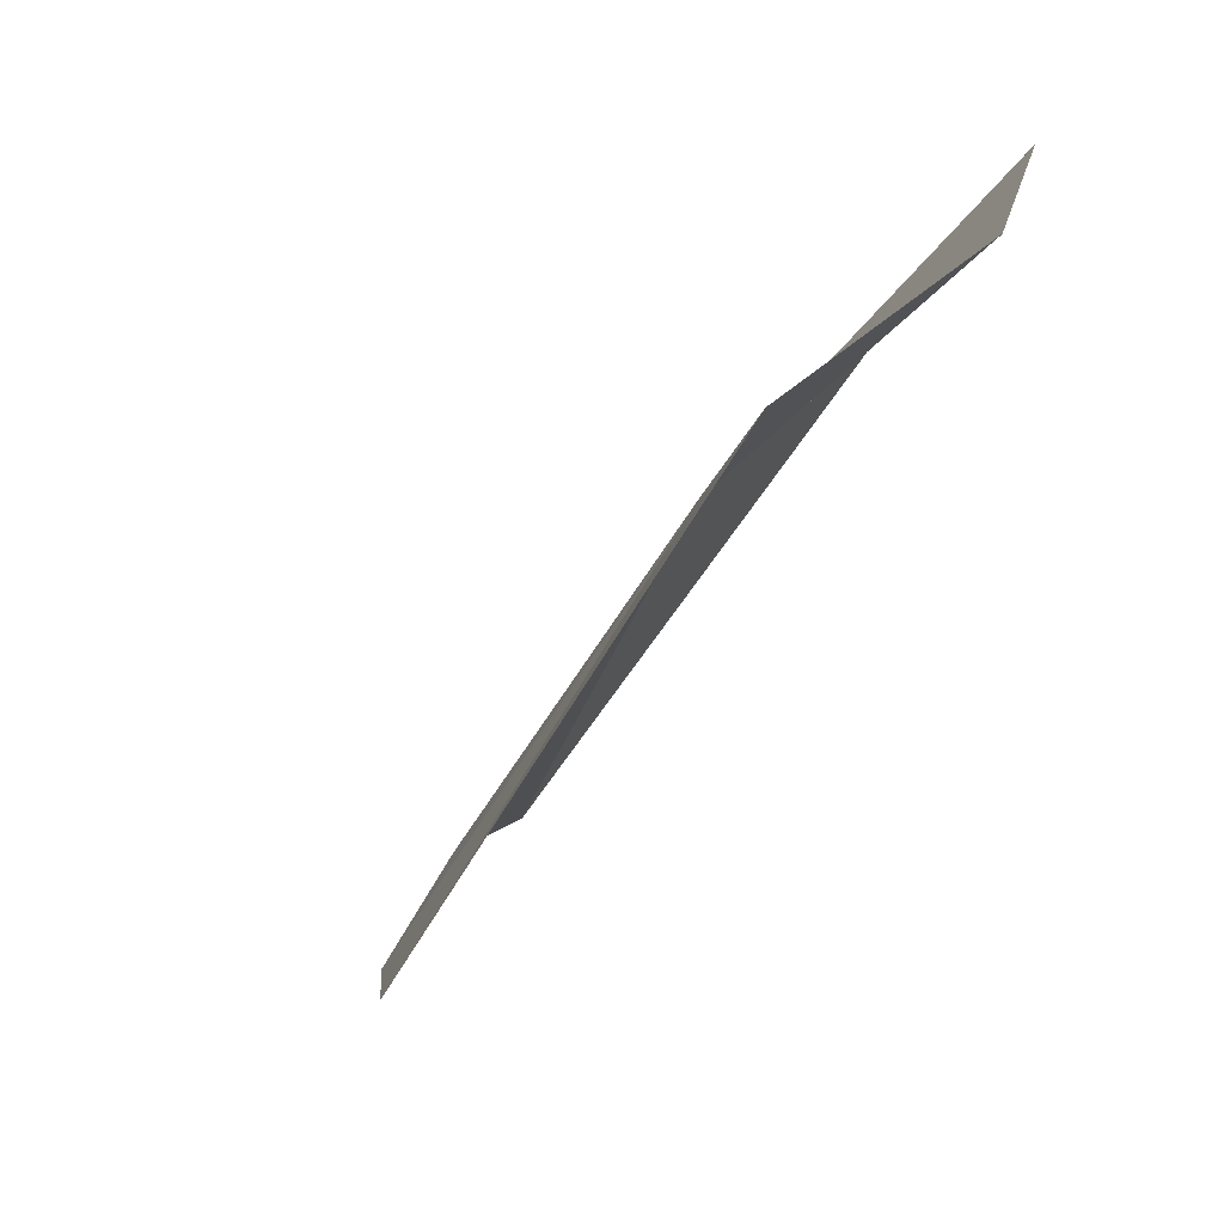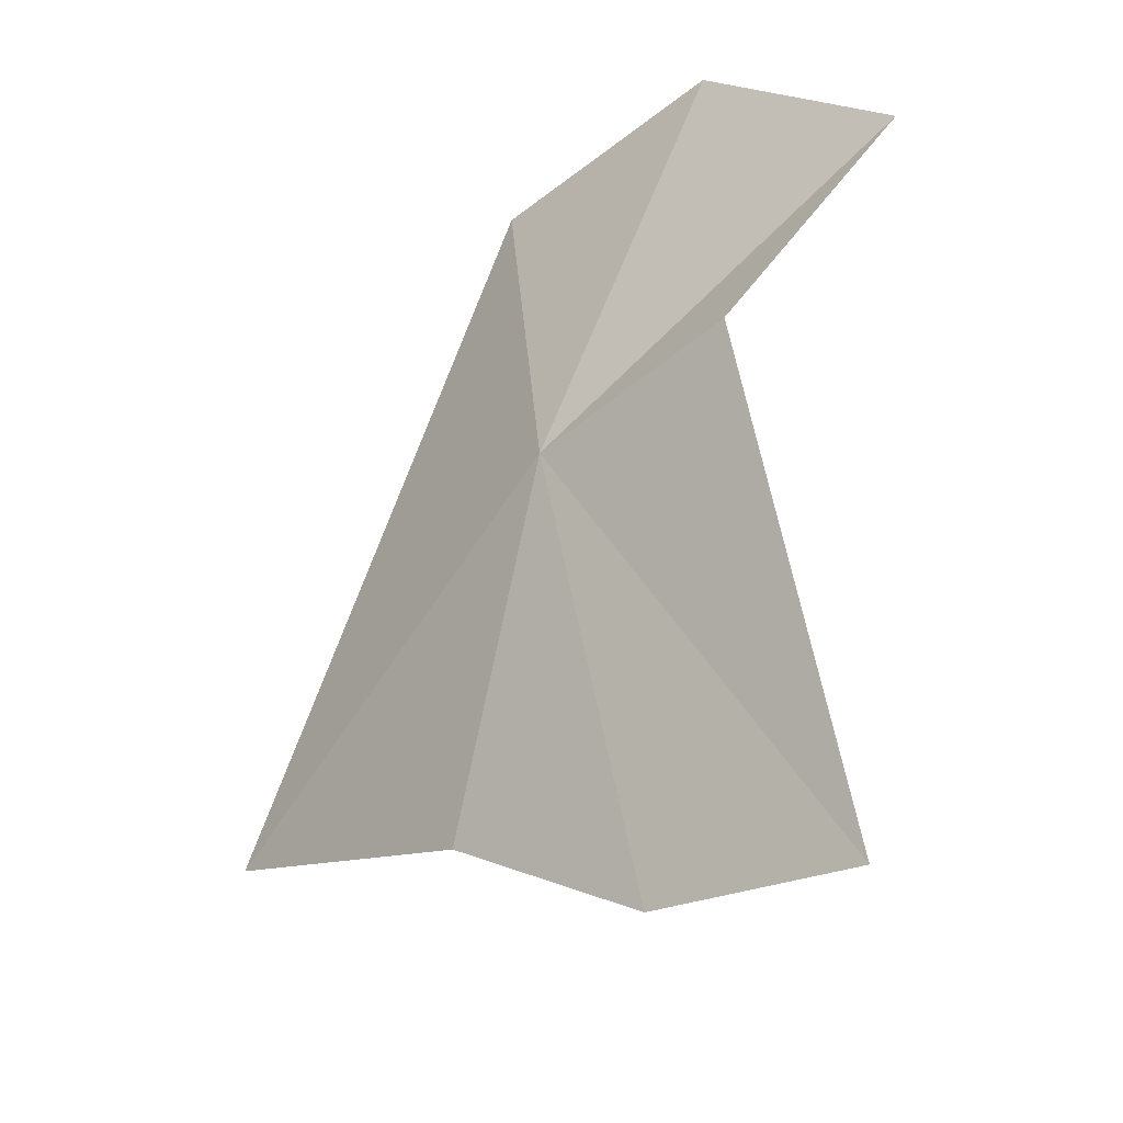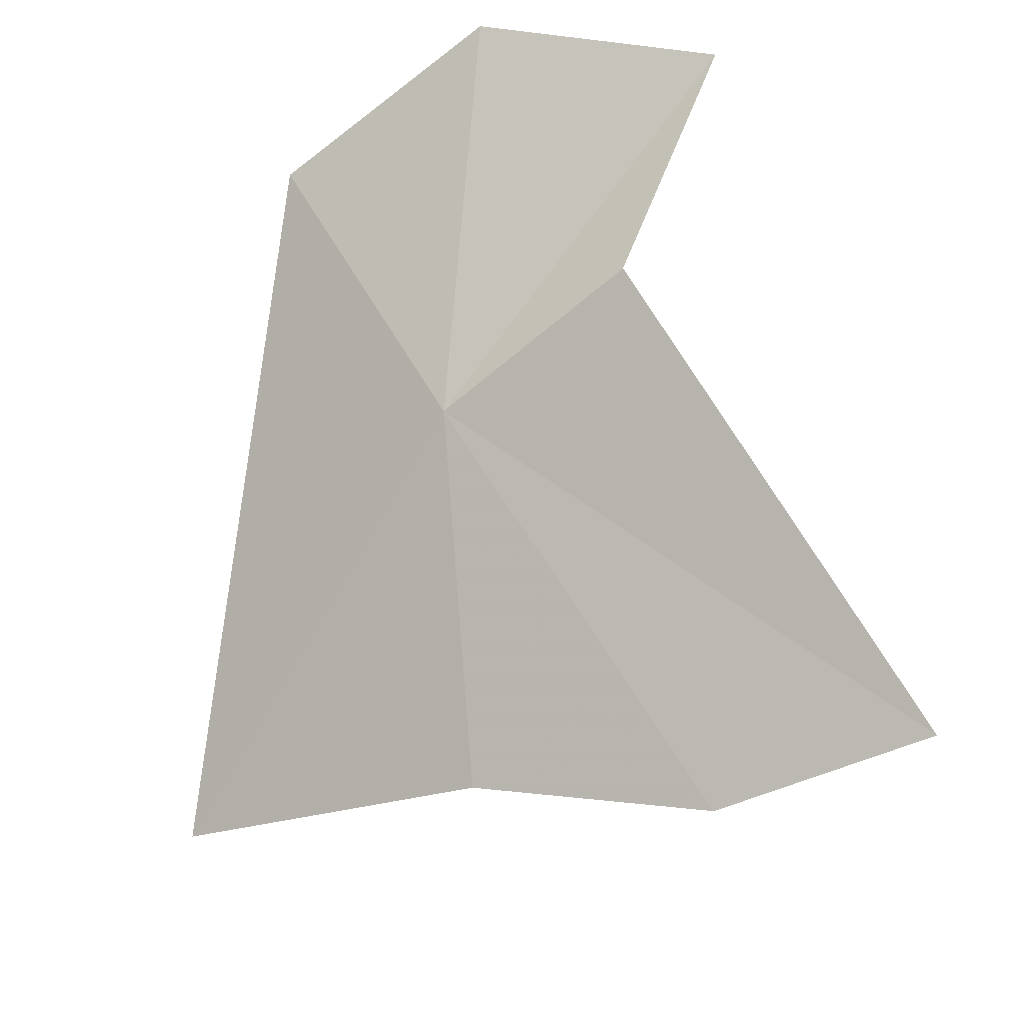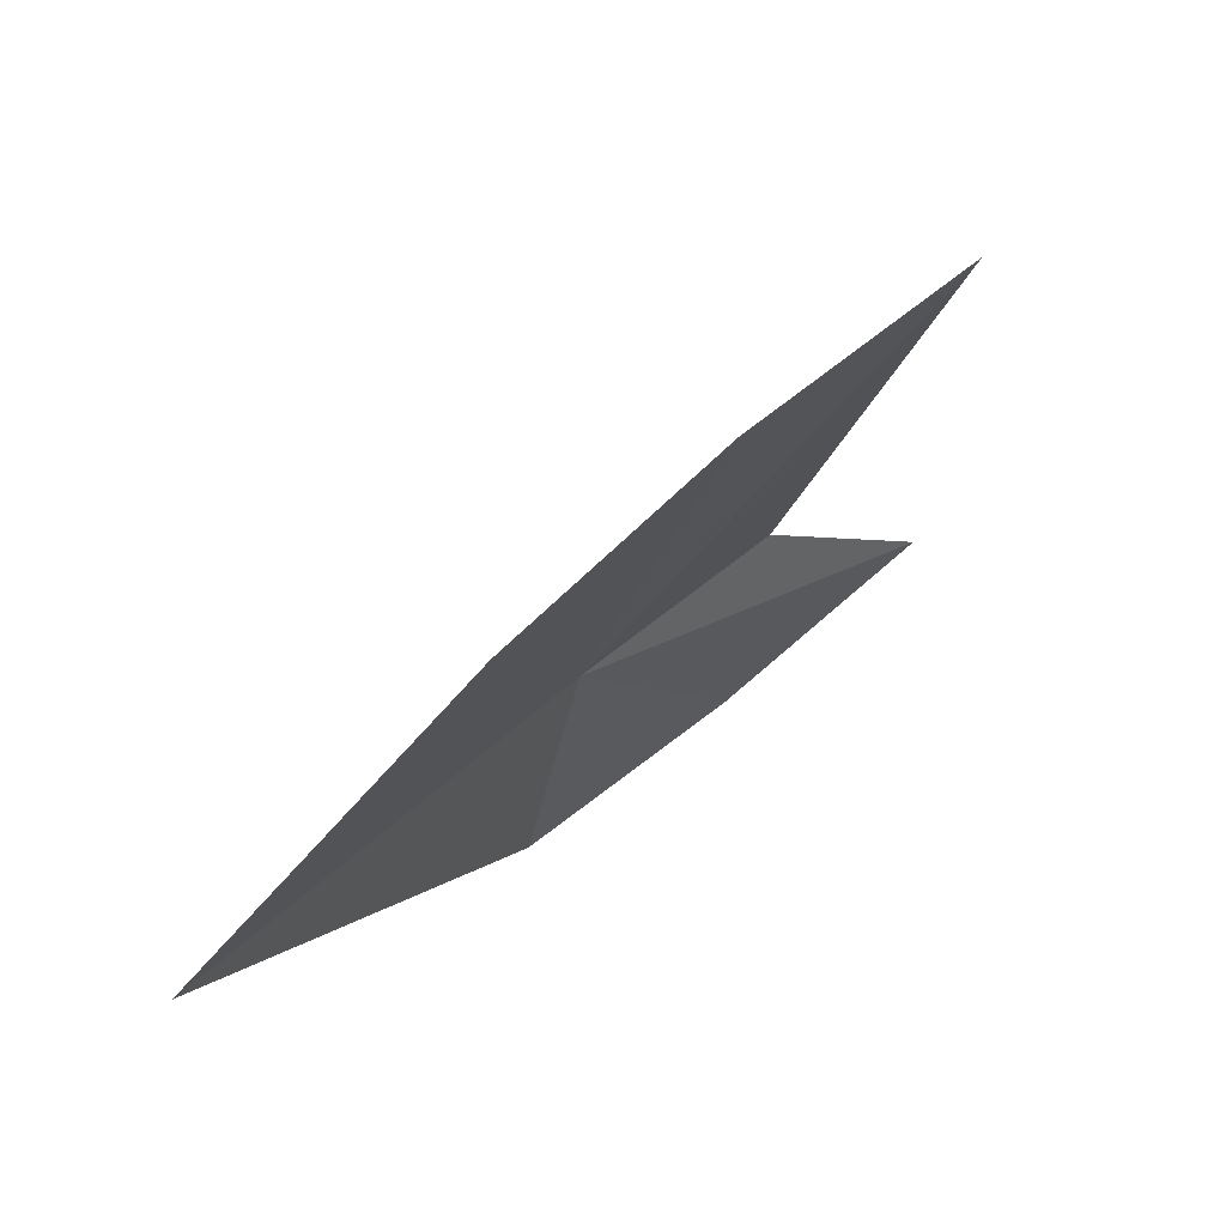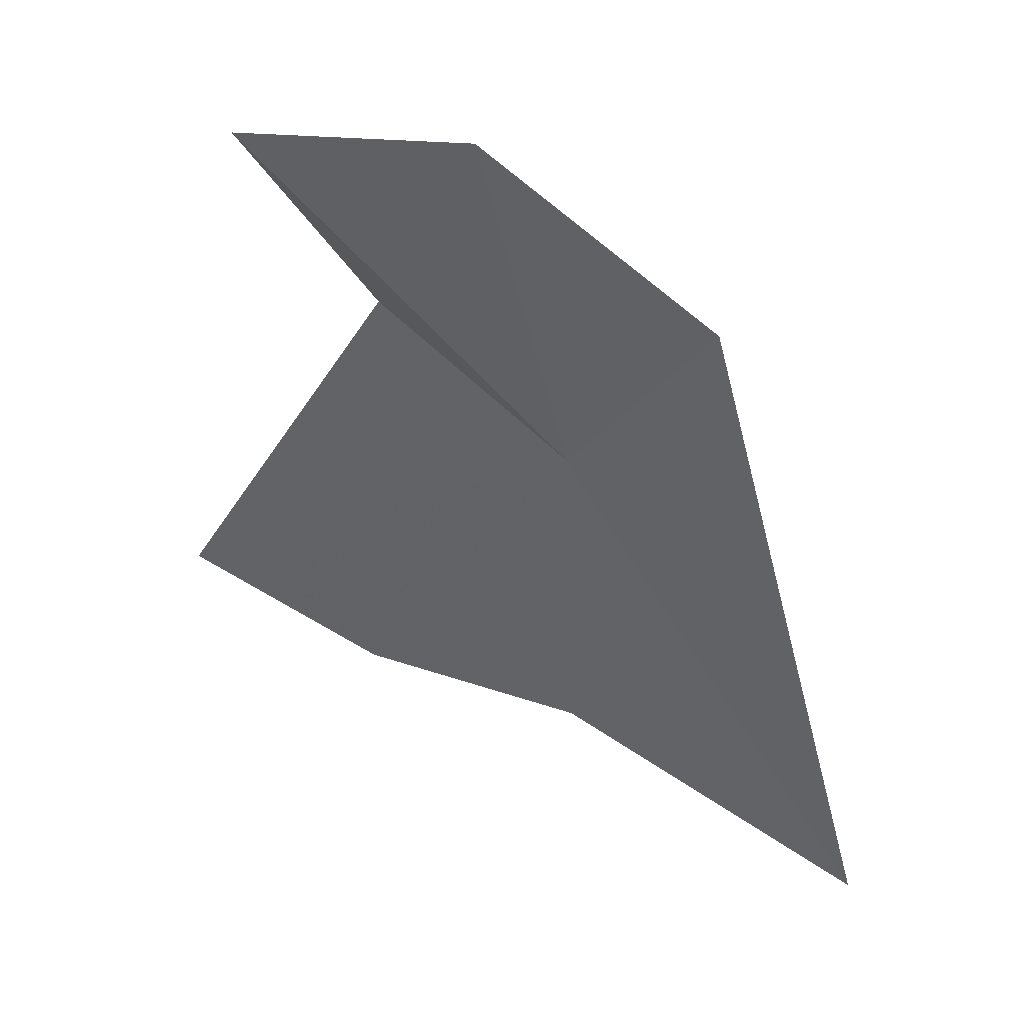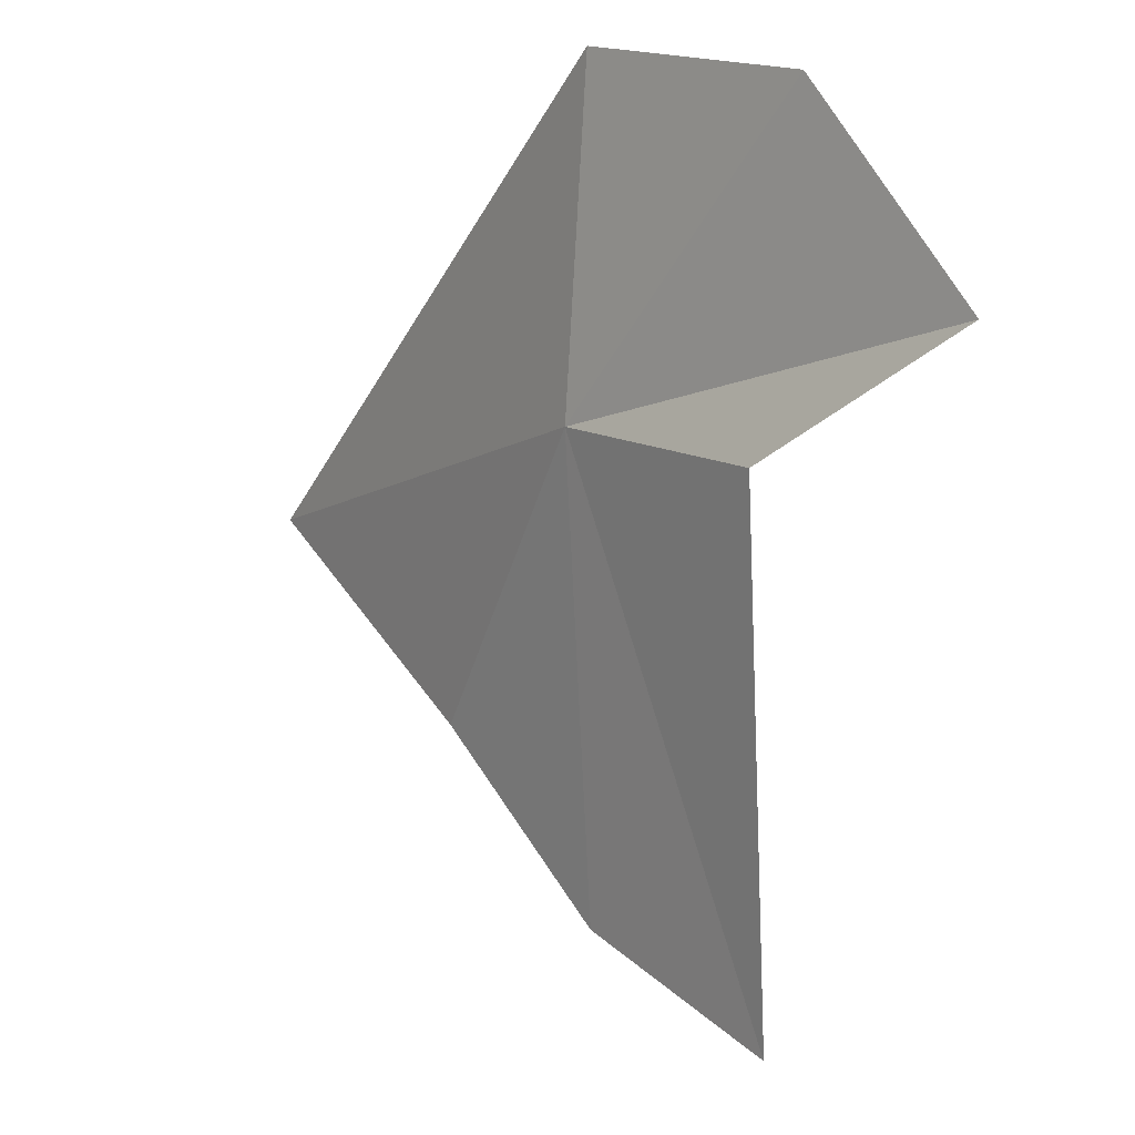
<metadata>
{"format":"obj","ext":"obj","renderer":"f3d","projection":"perspective","resolution":1024,"background":"white","views":[{"elev":25.2,"azim":139.5,"up":"+Z"},{"elev":20.9,"azim":86.5,"up":"+Z"},{"elev":31.5,"azim":58.1,"up":"+Z"},{"elev":-58.7,"azim":82.1,"up":"+Z"},{"elev":10.7,"azim":-111.5,"up":"+Z"},{"elev":71.7,"azim":96.1,"up":"+Z"}]}
</metadata>
<code>
v 0.763 -4.327 20.22
v 0.814 -4.222 20.32
v 1.097 -4.176 20.1
v 1.019 -4.284 20.04
v 0.894 -4.386 20.02
v 0.57 -4.335 20.32
v 0.629 -4.216 20.42
v 0.762 -4.117 20.42
v 0.738 -4.519 19.92
f 1 3 2
f 1 4 3
f 1 5 4
f 1 7 6
f 1 8 7
f 1 2 8
f 1 9 5
f 1 6 9

</code>
